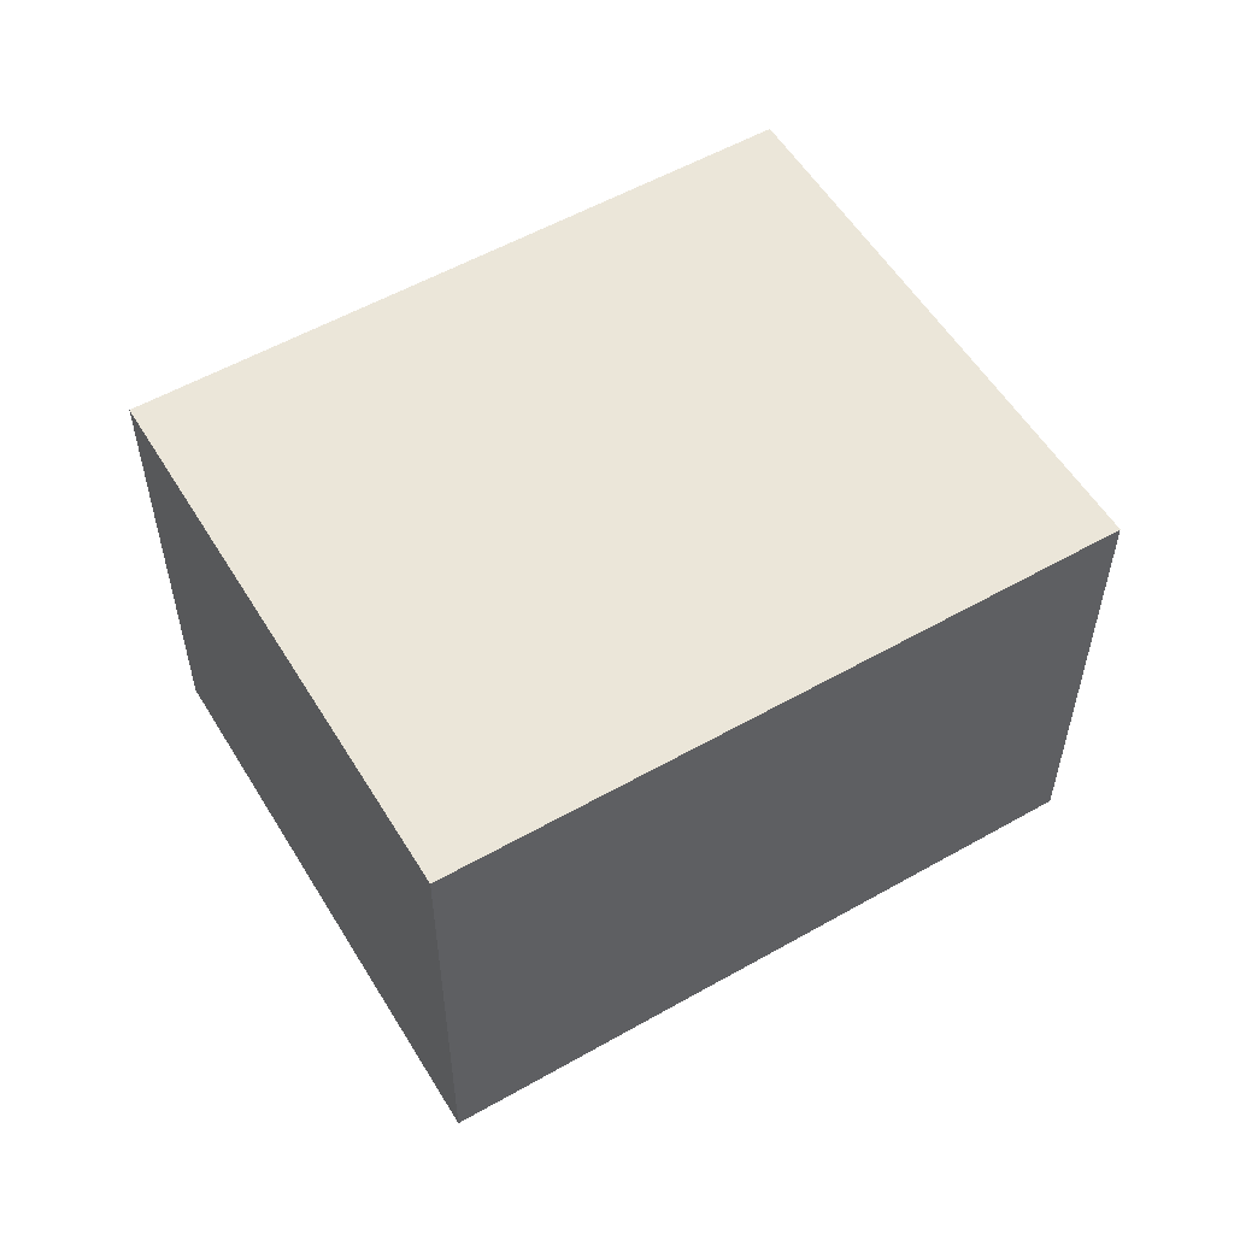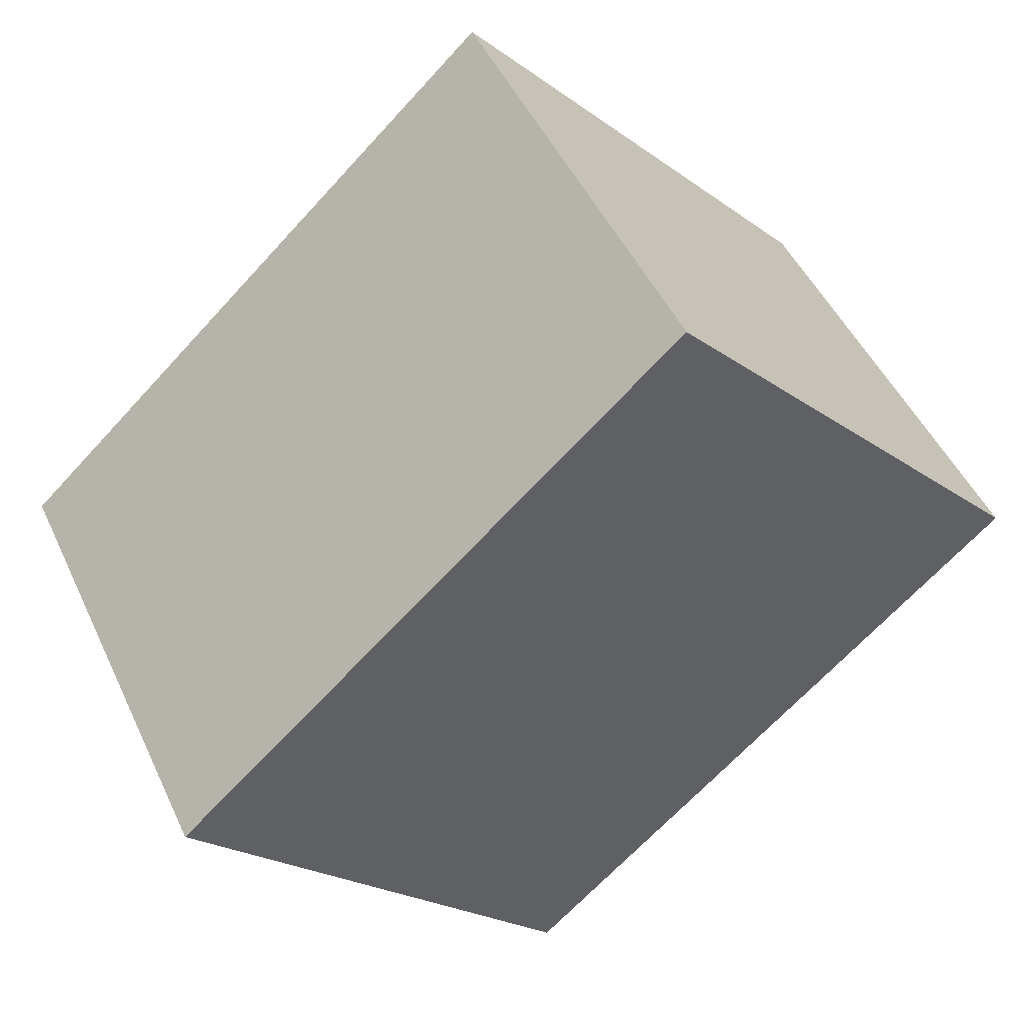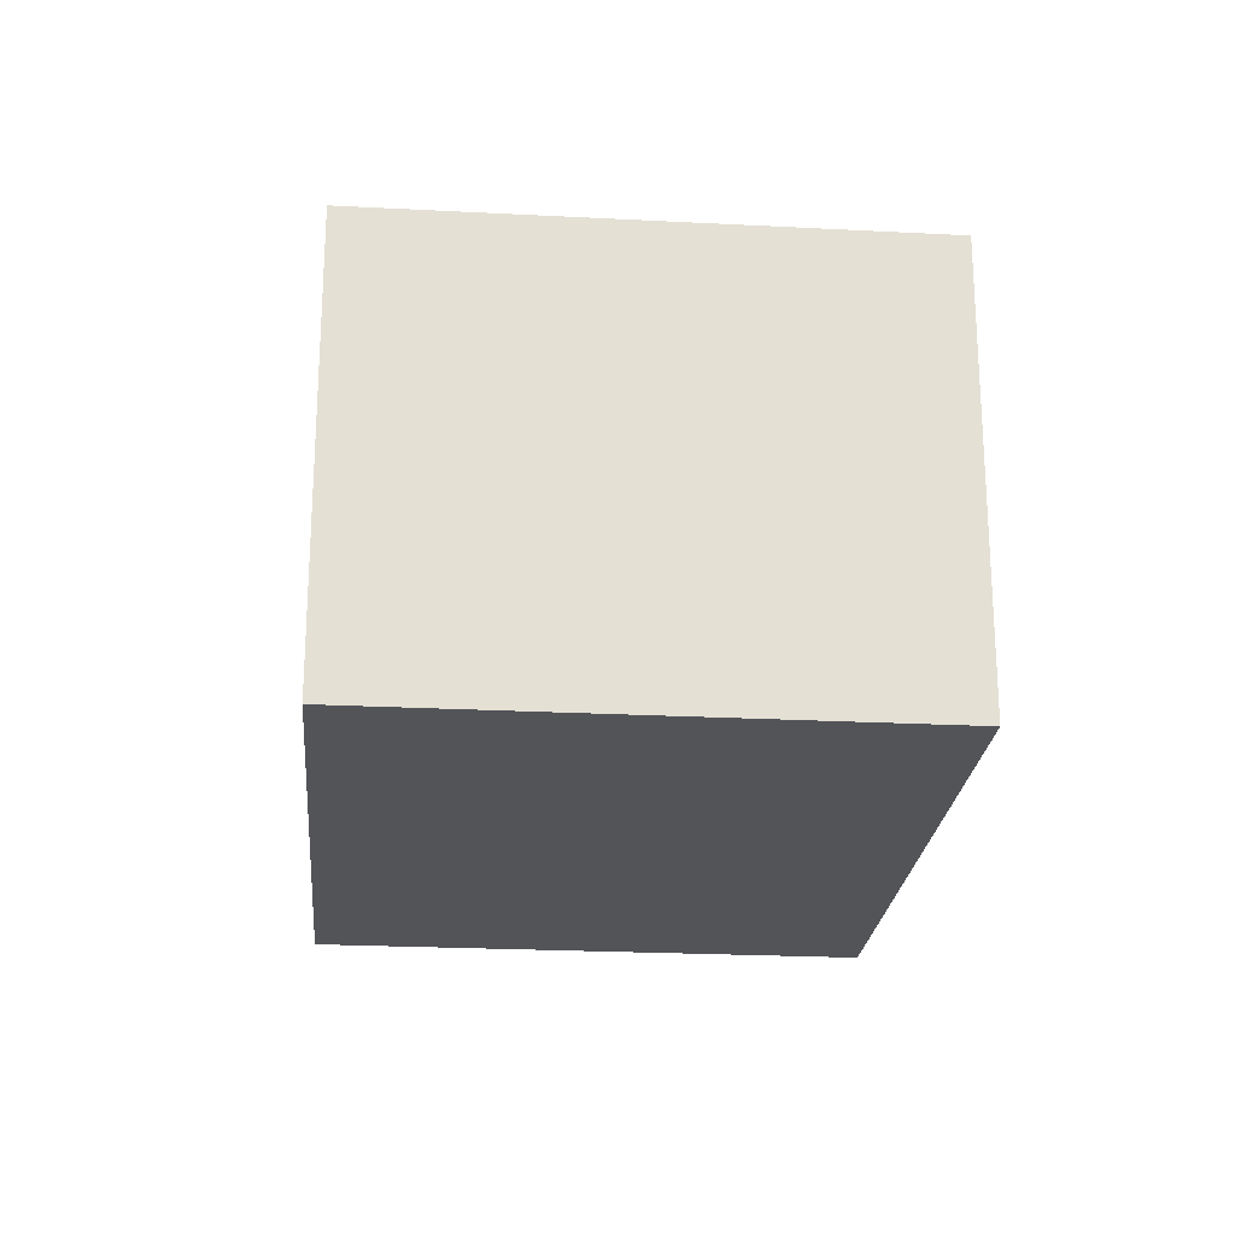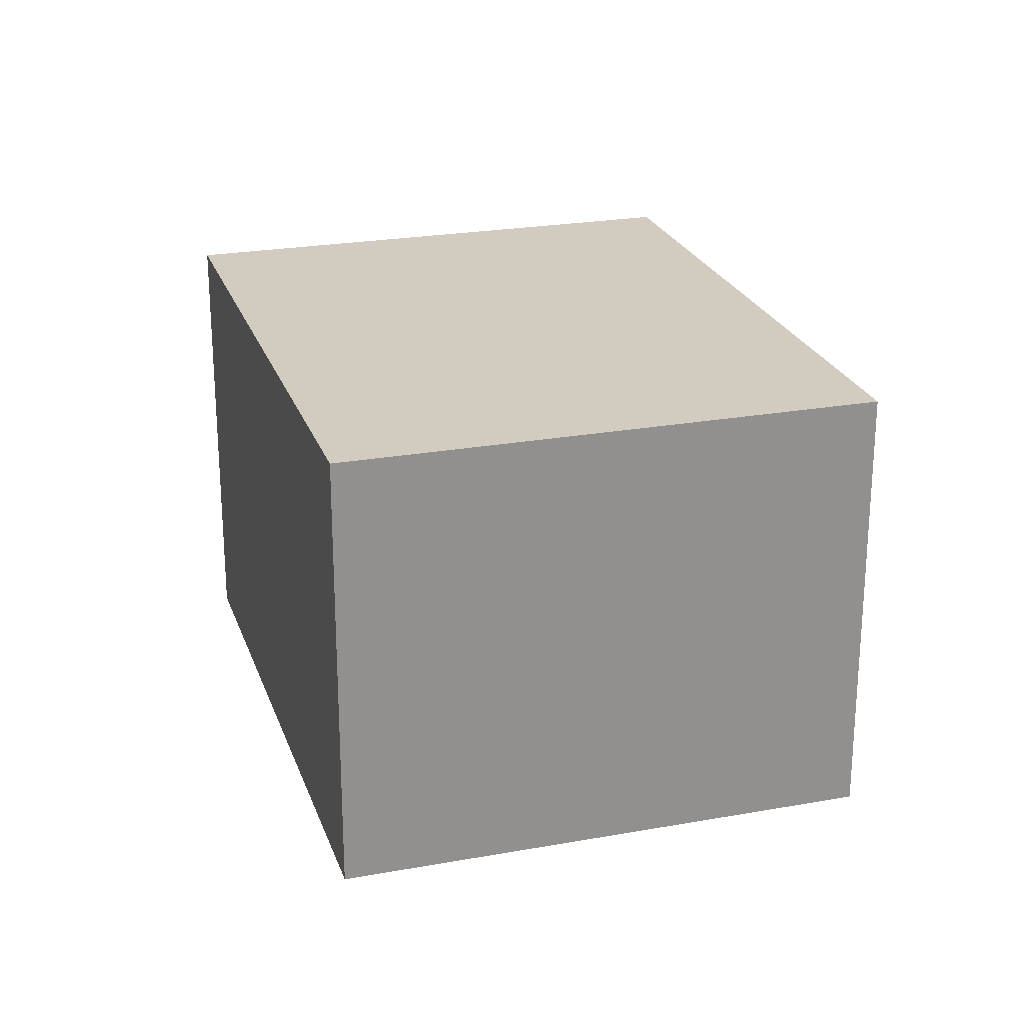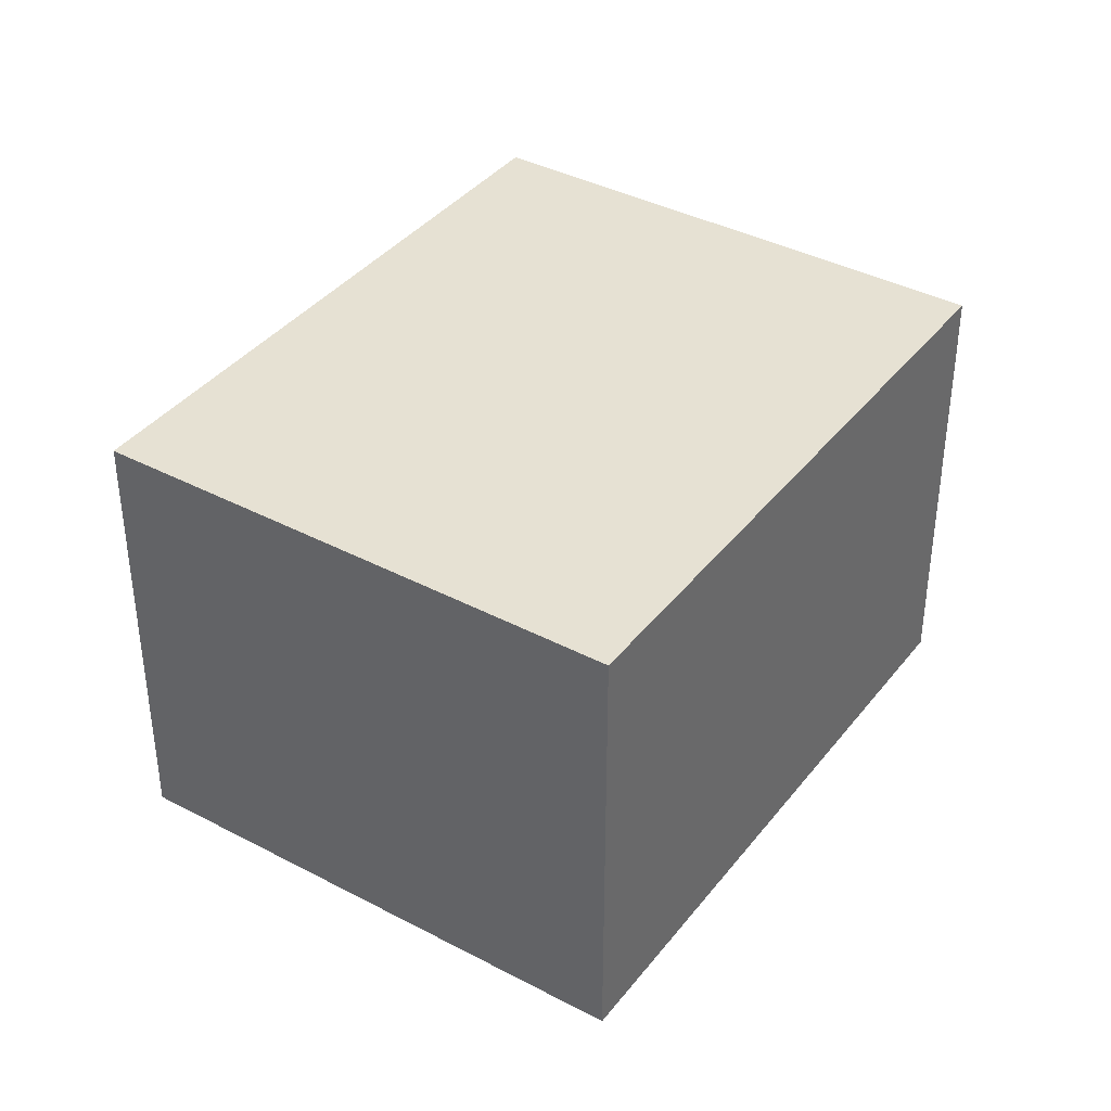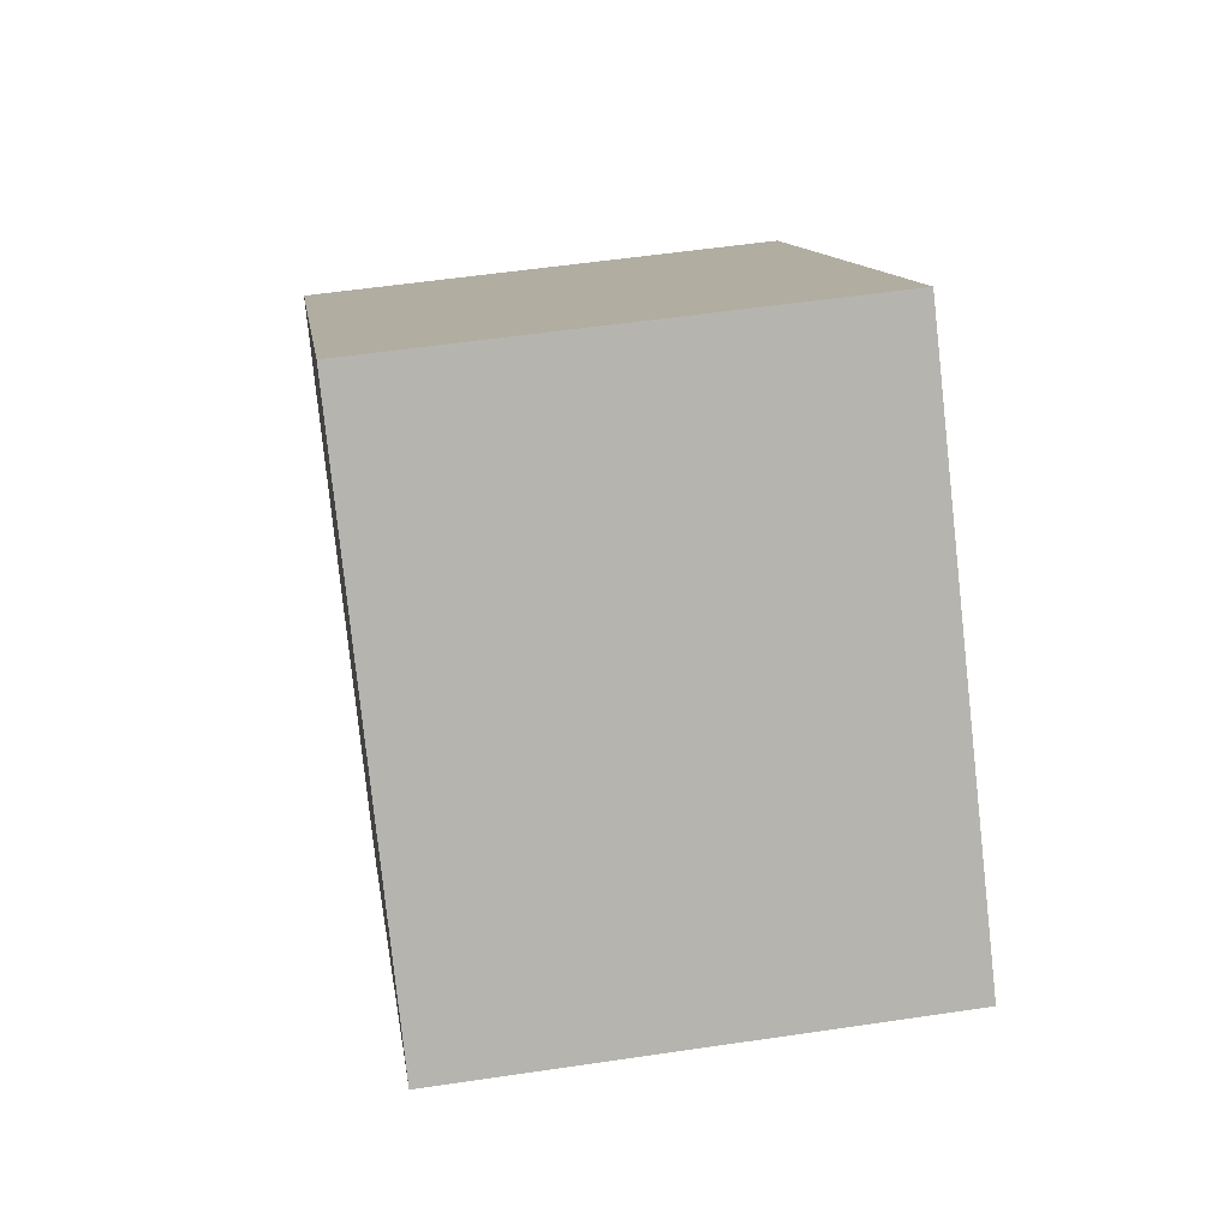
<metadata>
{"format":"obj","ext":"obj","renderer":"f3d","projection":"perspective","resolution":1024,"background":"white","views":[{"elev":55.4,"azim":106.6,"up":"+Y"},{"elev":48.1,"azim":-24.2,"up":"+Z"},{"elev":-23.1,"azim":42.4,"up":"+Y"},{"elev":23.9,"azim":-149.3,"up":"+Y"},{"elev":38.6,"azim":-98.9,"up":"+Y"},{"elev":53.0,"azim":80.9,"up":"+Z"}]}
</metadata>
<code>
v  0 2.098 1.285e-16
v  4.022 2.098 0.211
v  1.733 2.098 -1.889
v  2.289 2.098 2.1
v  4.022 -1.292e-17 0.211
v  1.733 1.157e-16 -1.889
v  0 0 0
v  2.289 -1.286e-16 2.1
g defaultobject
f 1 2 3
f 2 1 4
f 5 3 2
f 3 5 6
f 6 1 3
f 1 6 7
f 7 4 1
f 4 7 8
f 8 2 4
f 2 8 5
f 5 7 6
f 7 5 8

</code>
